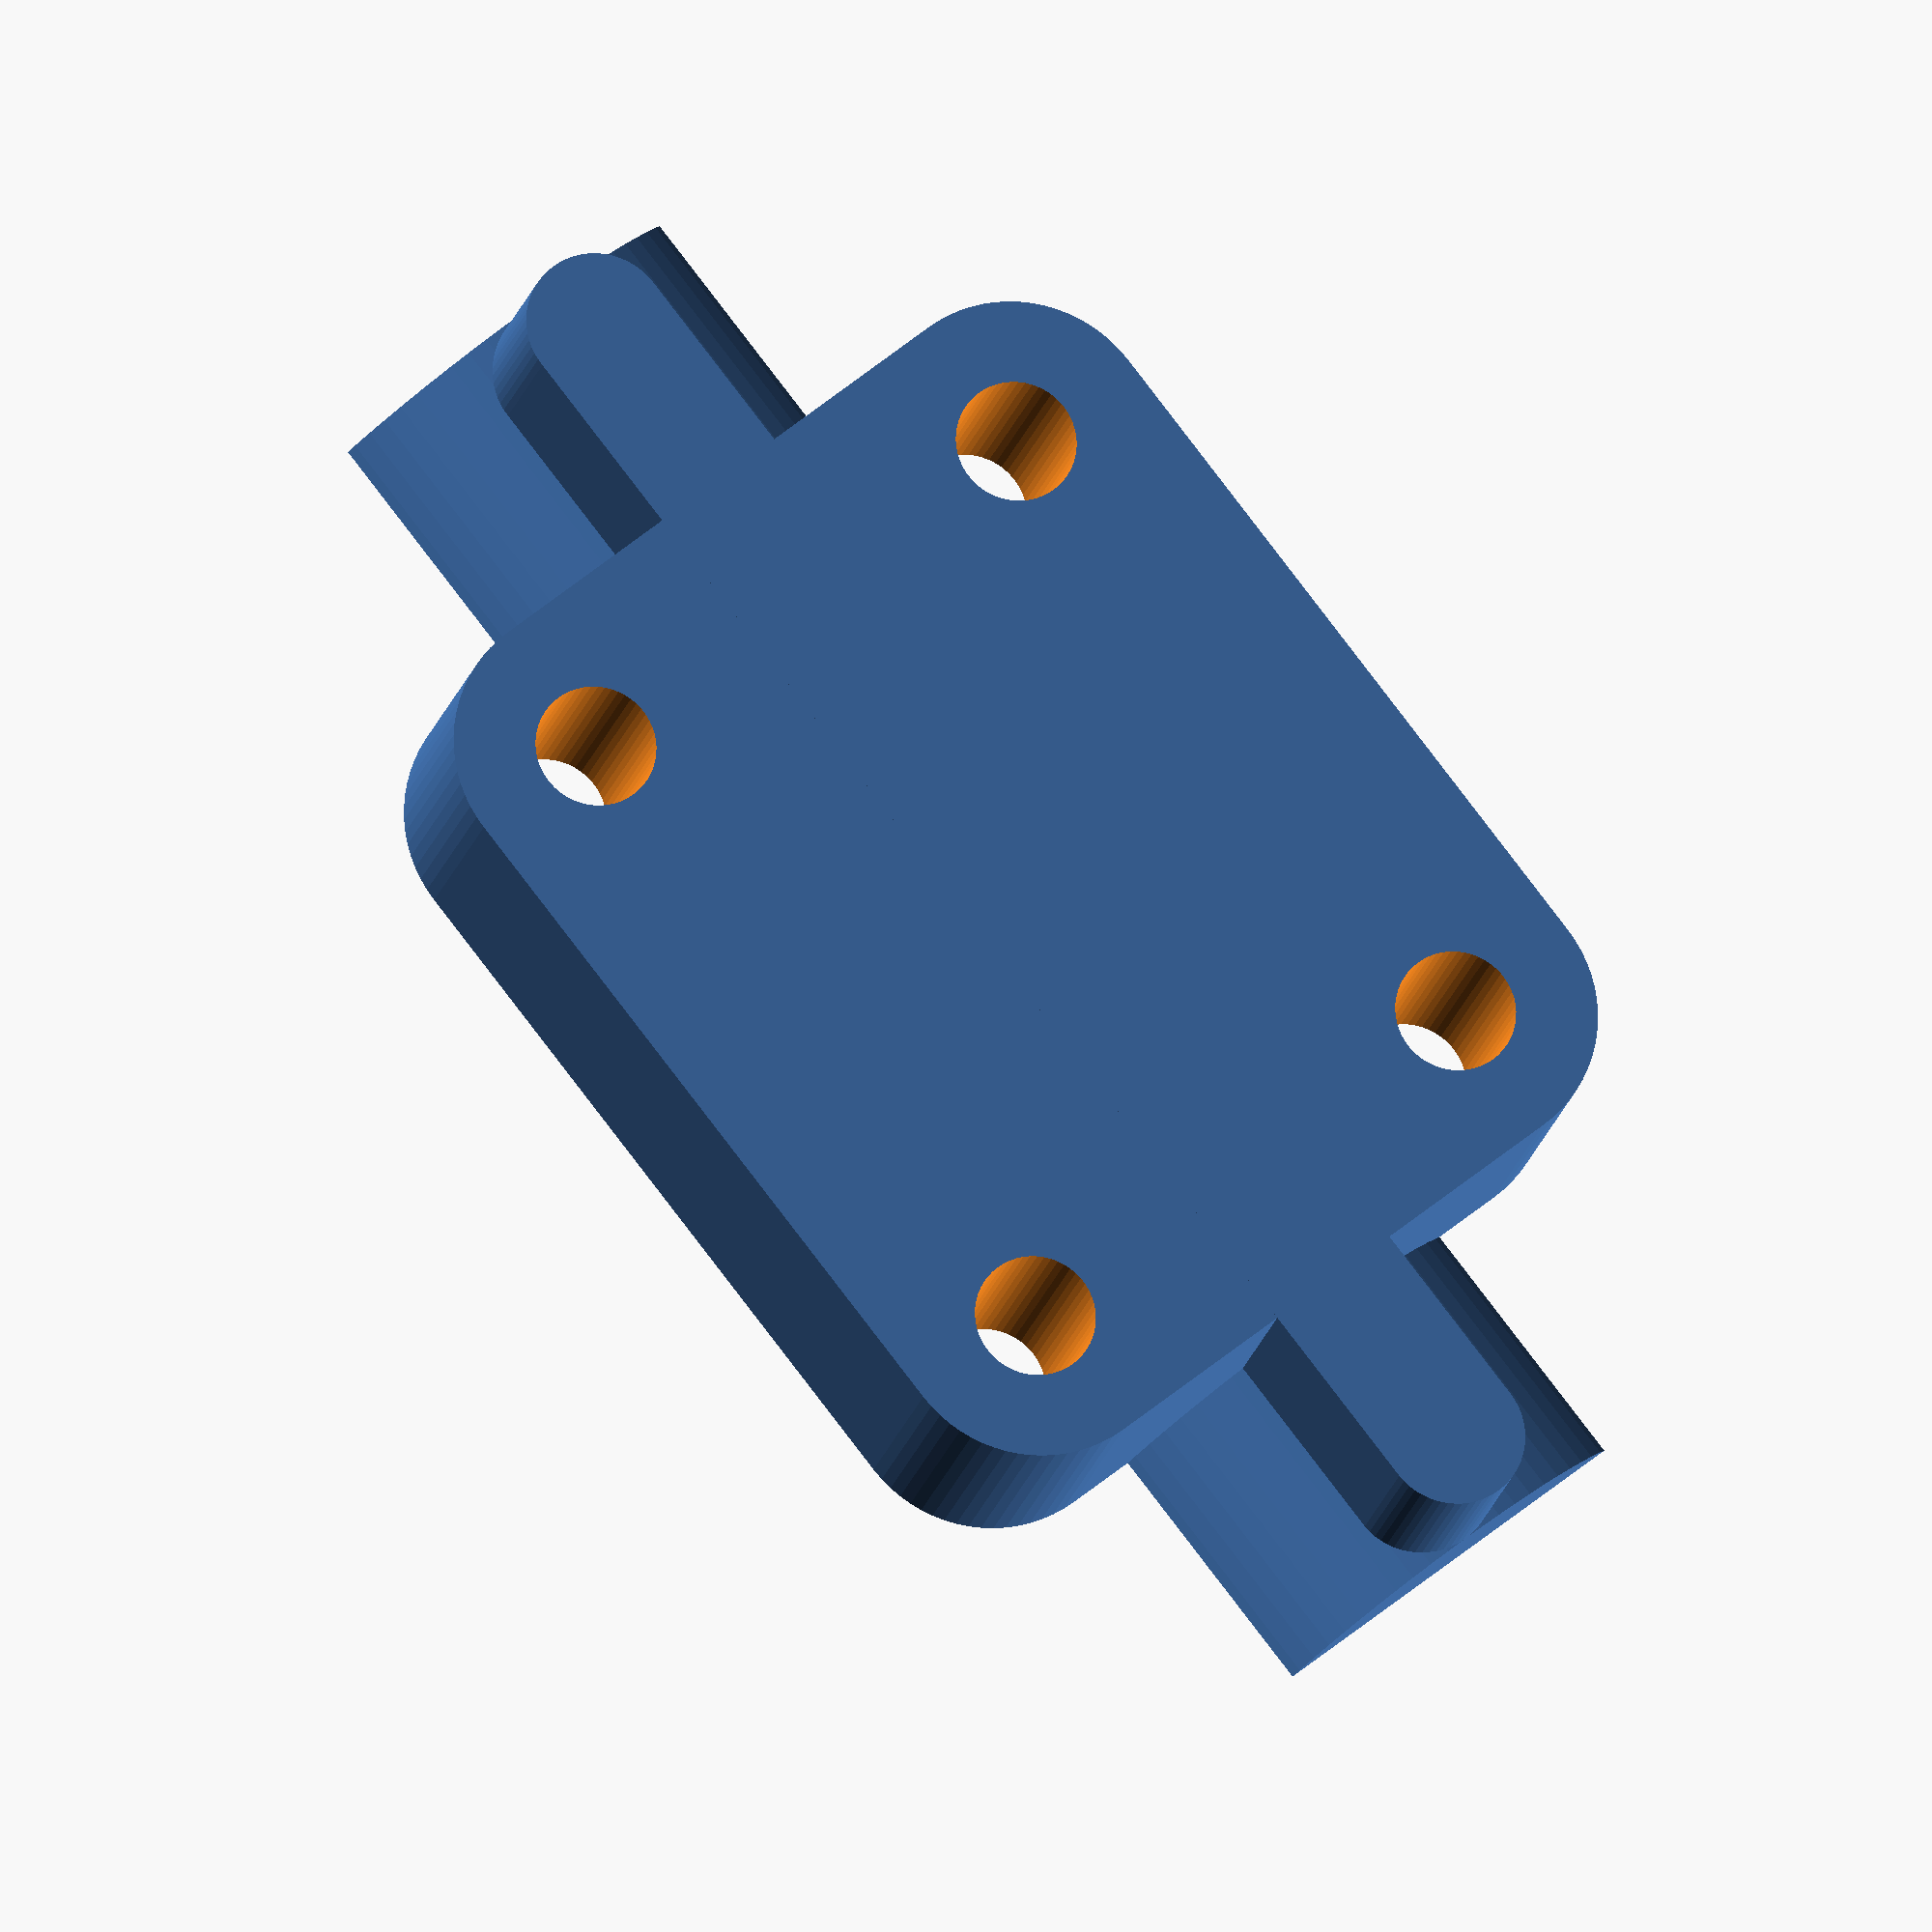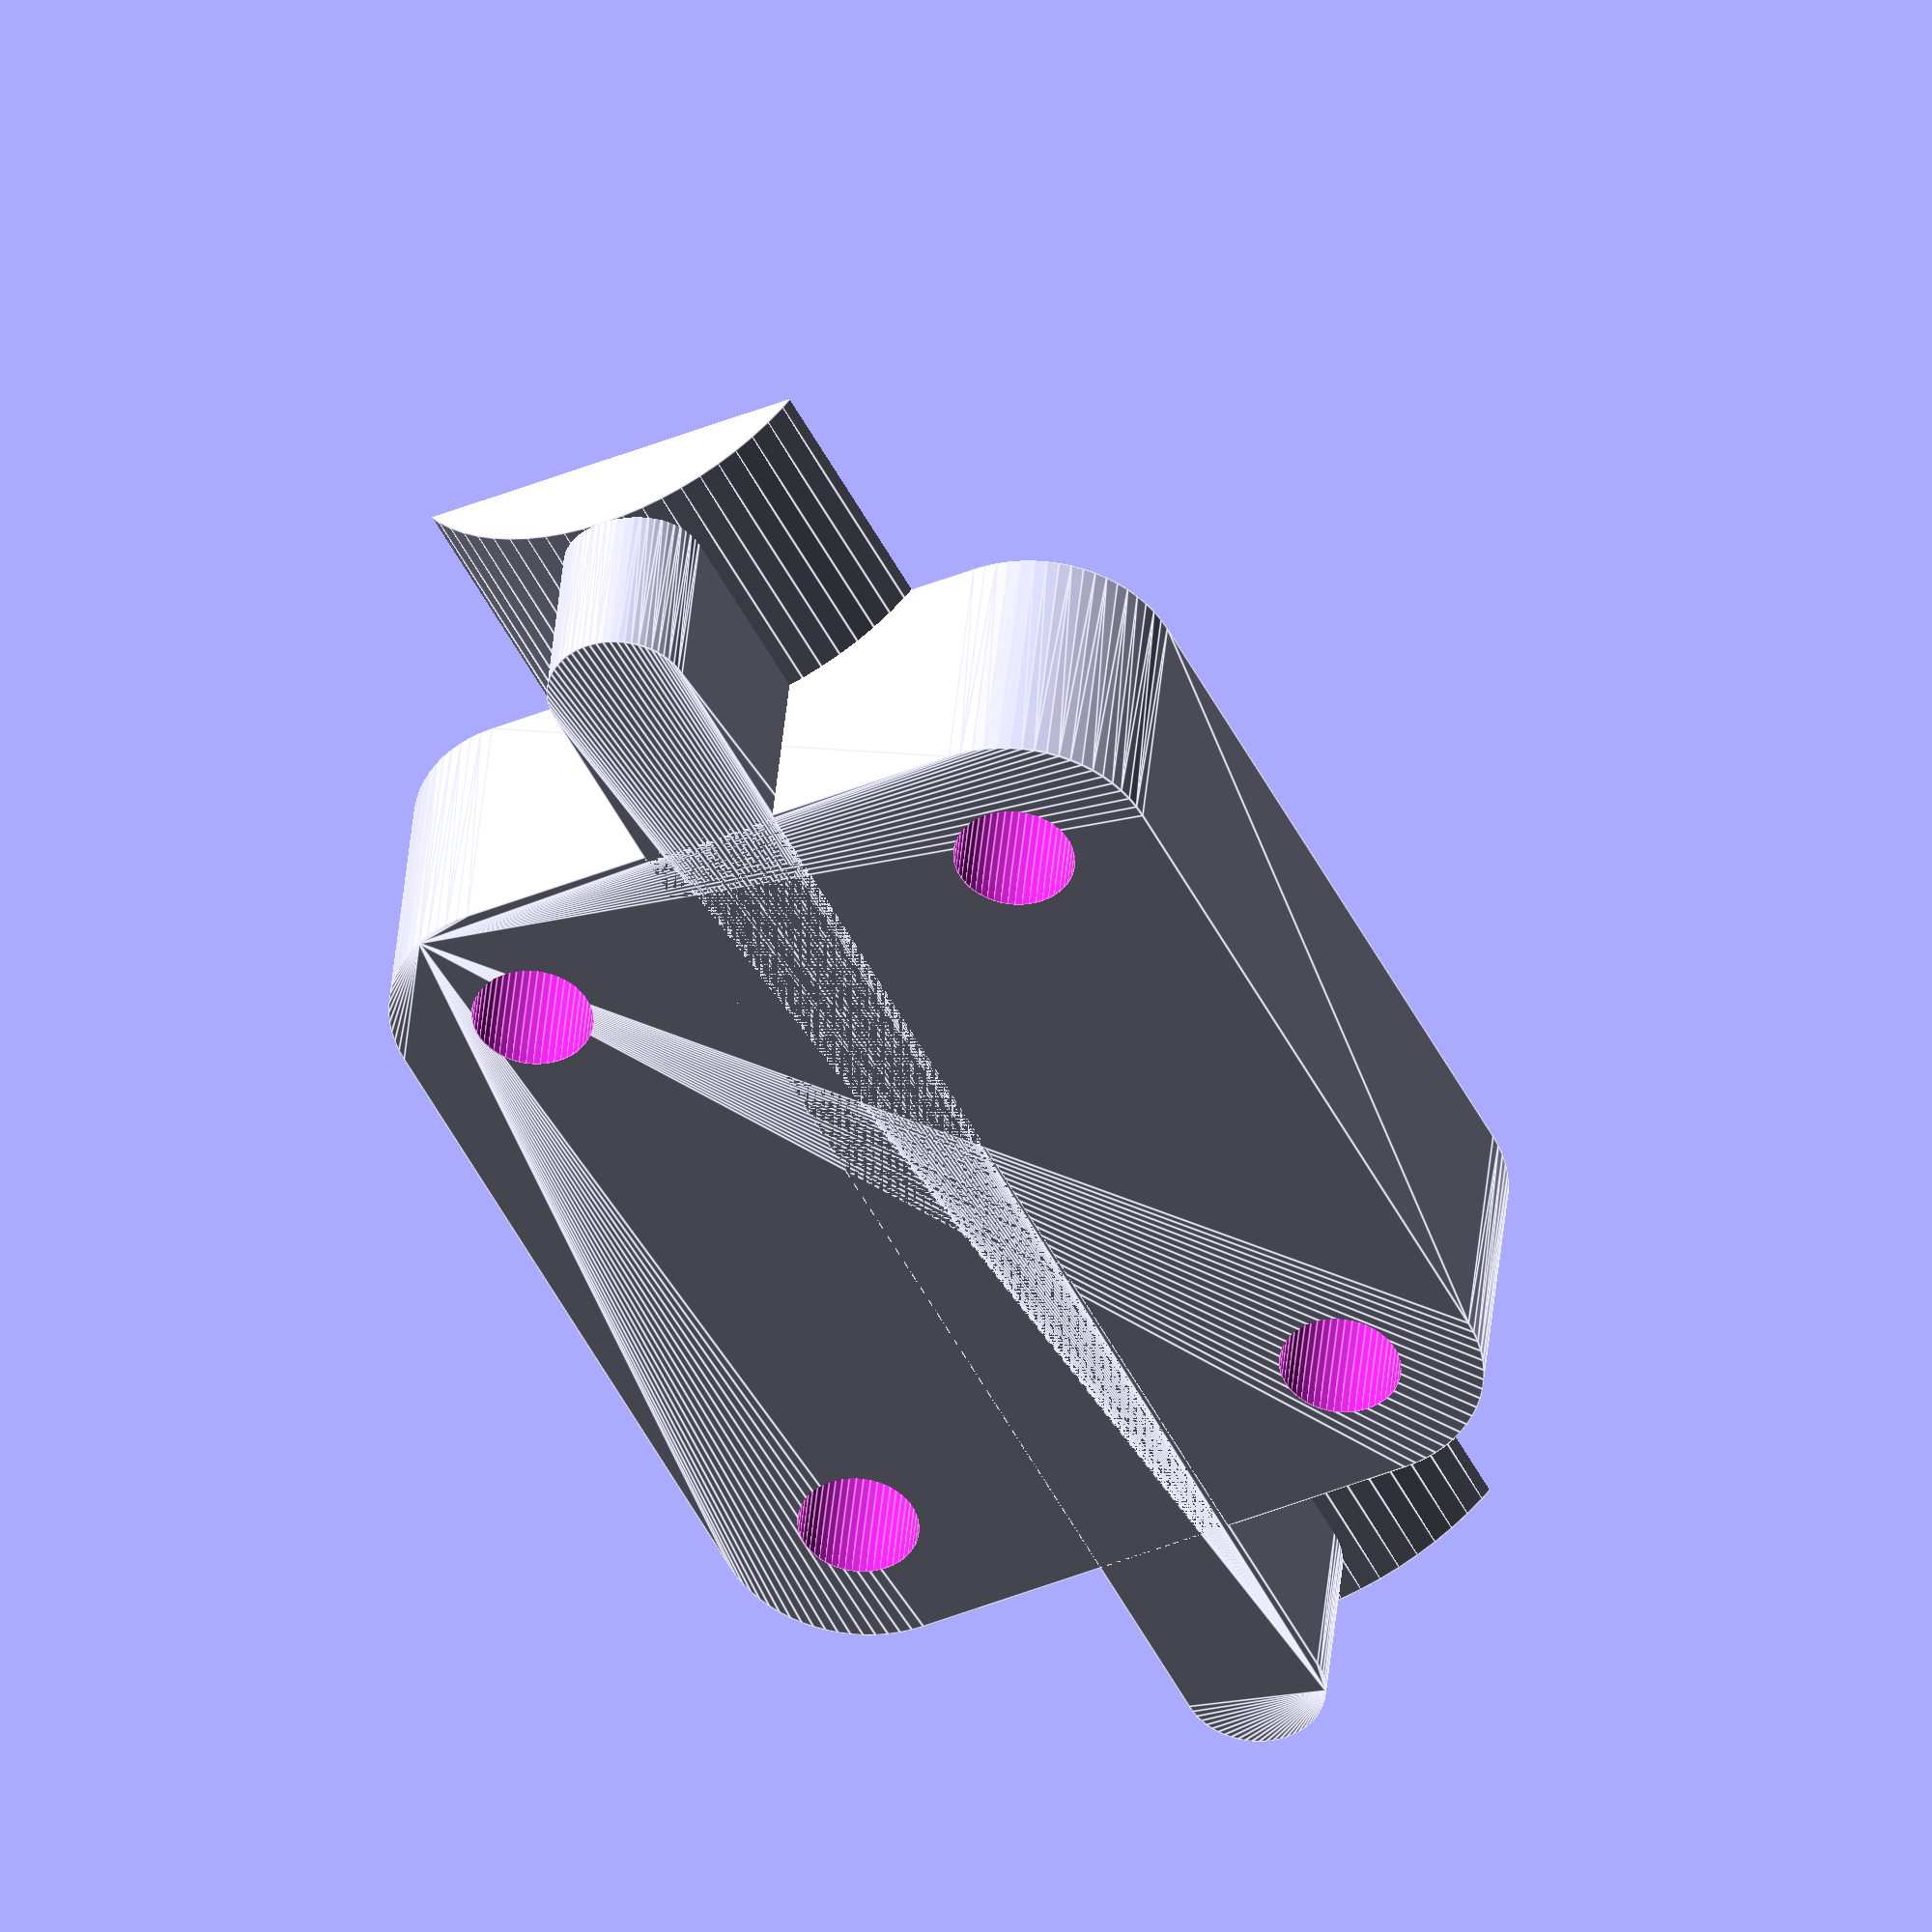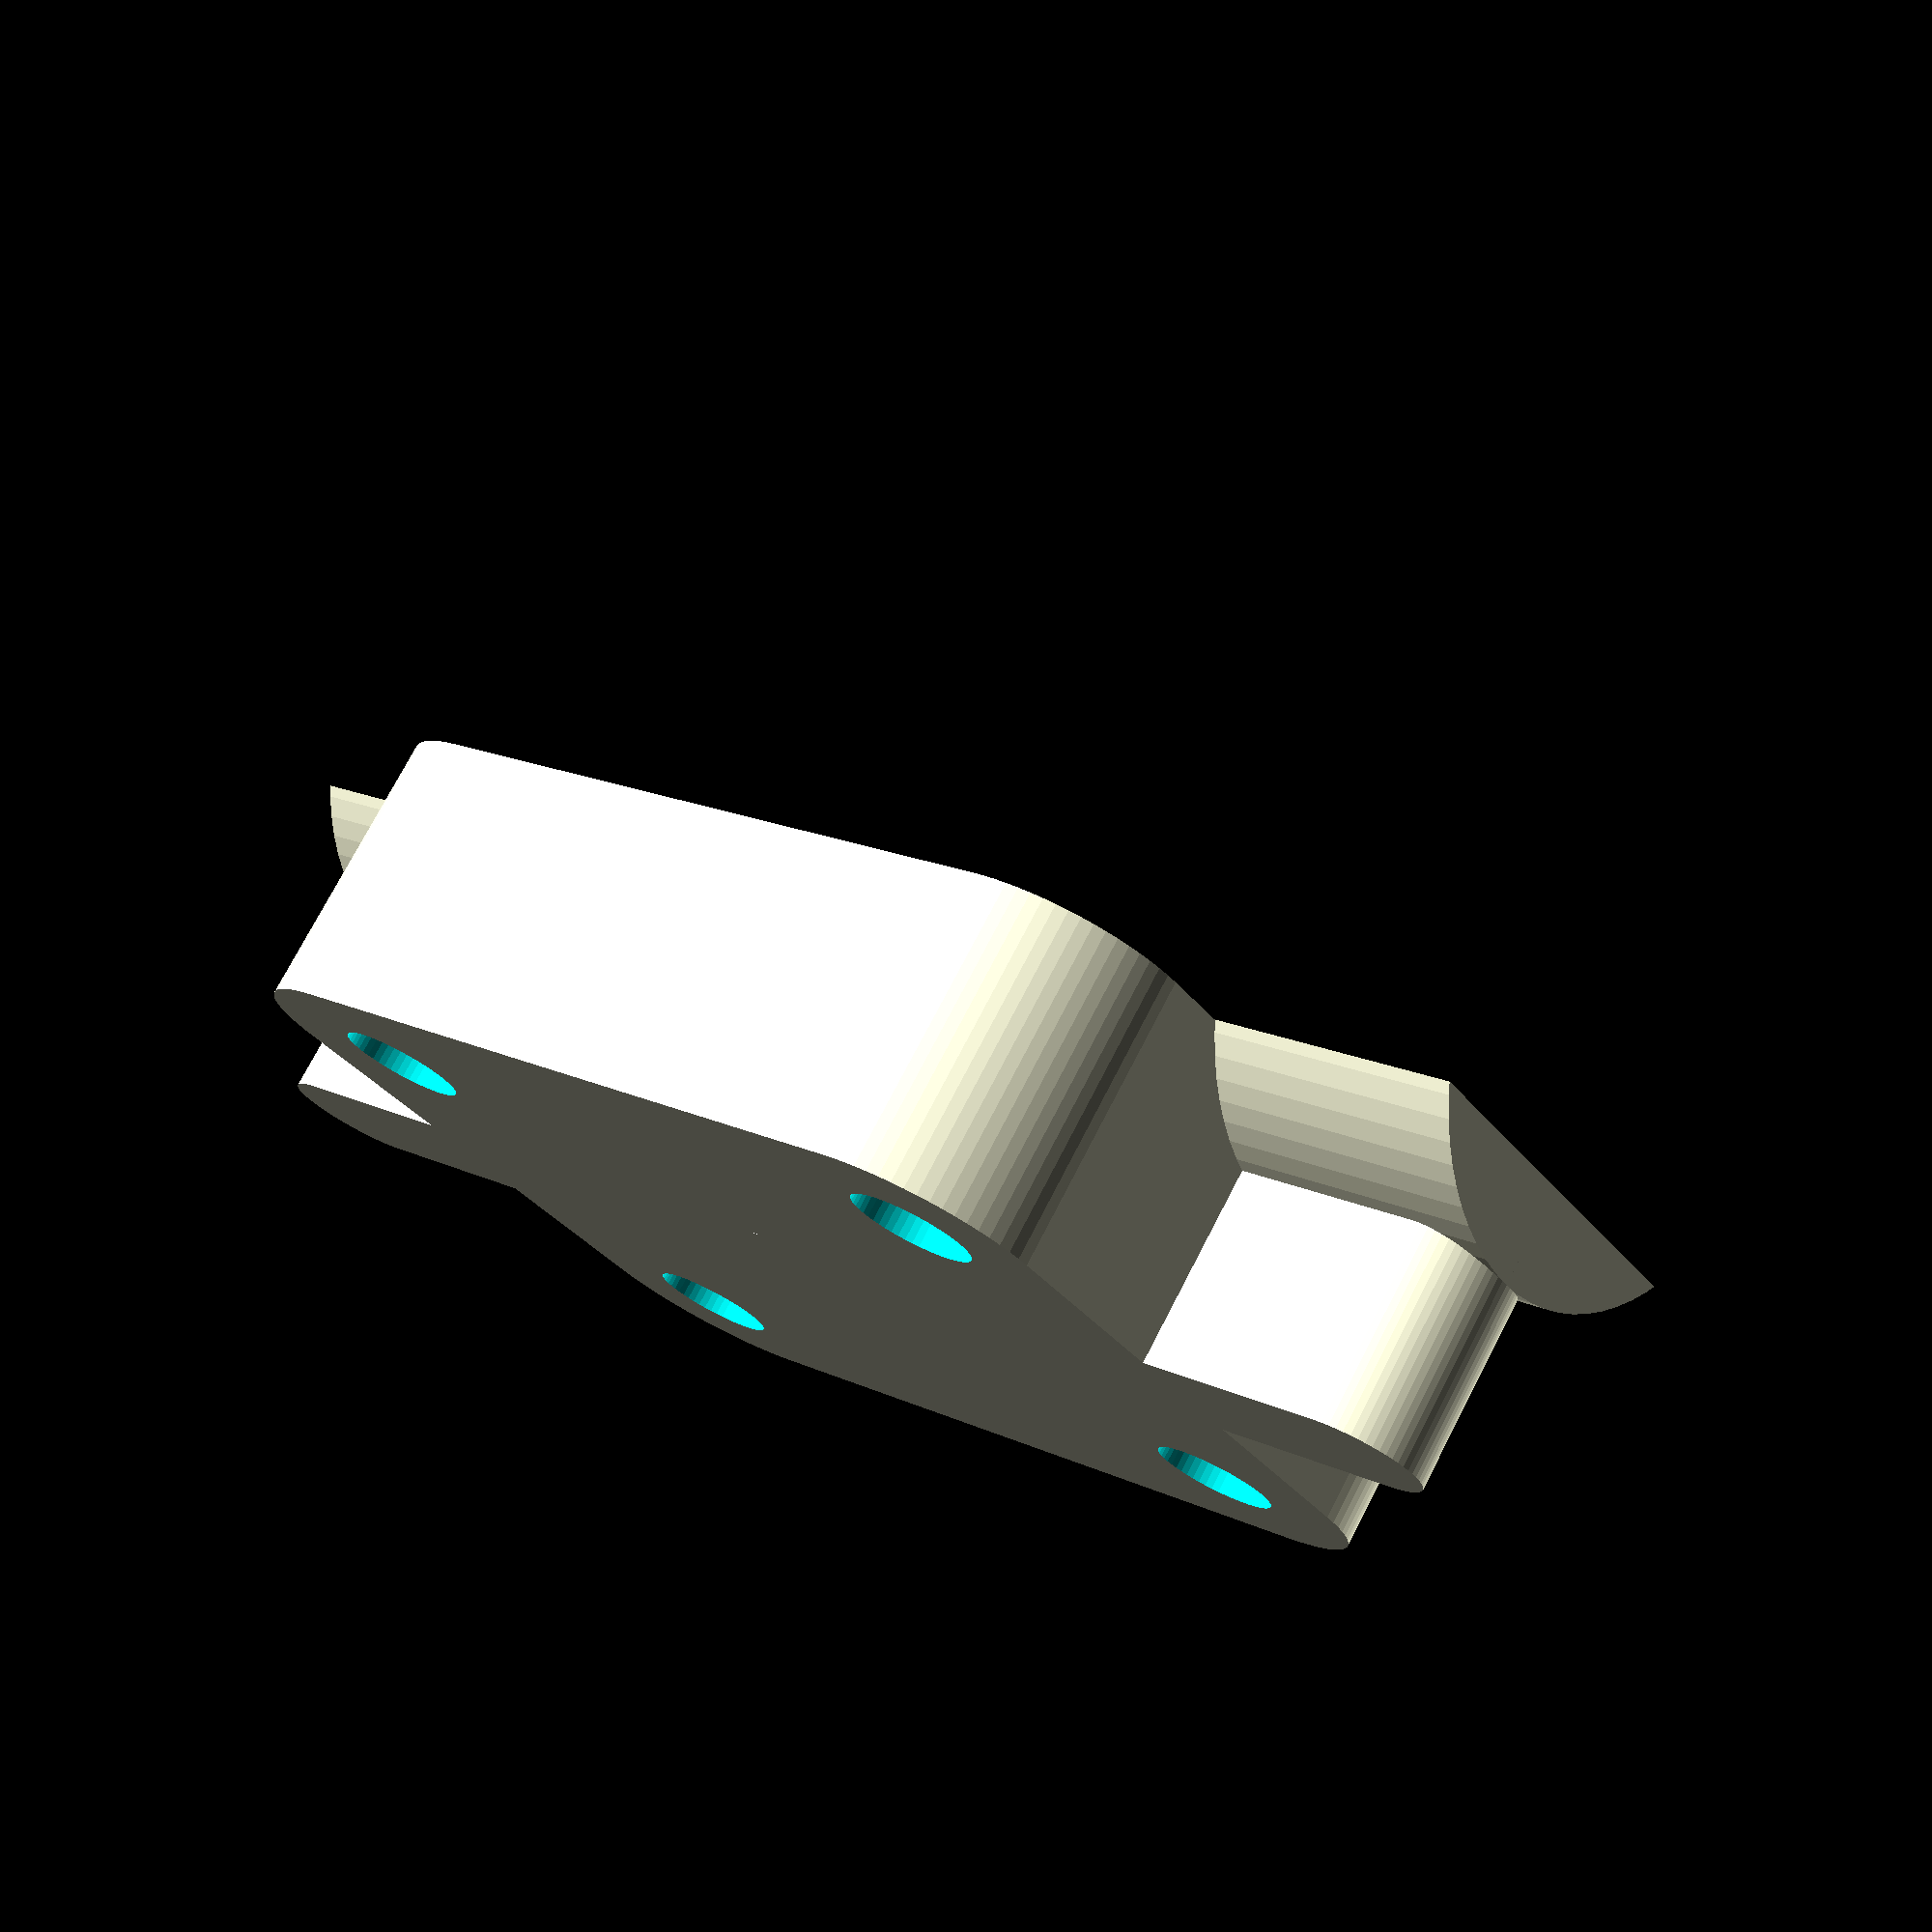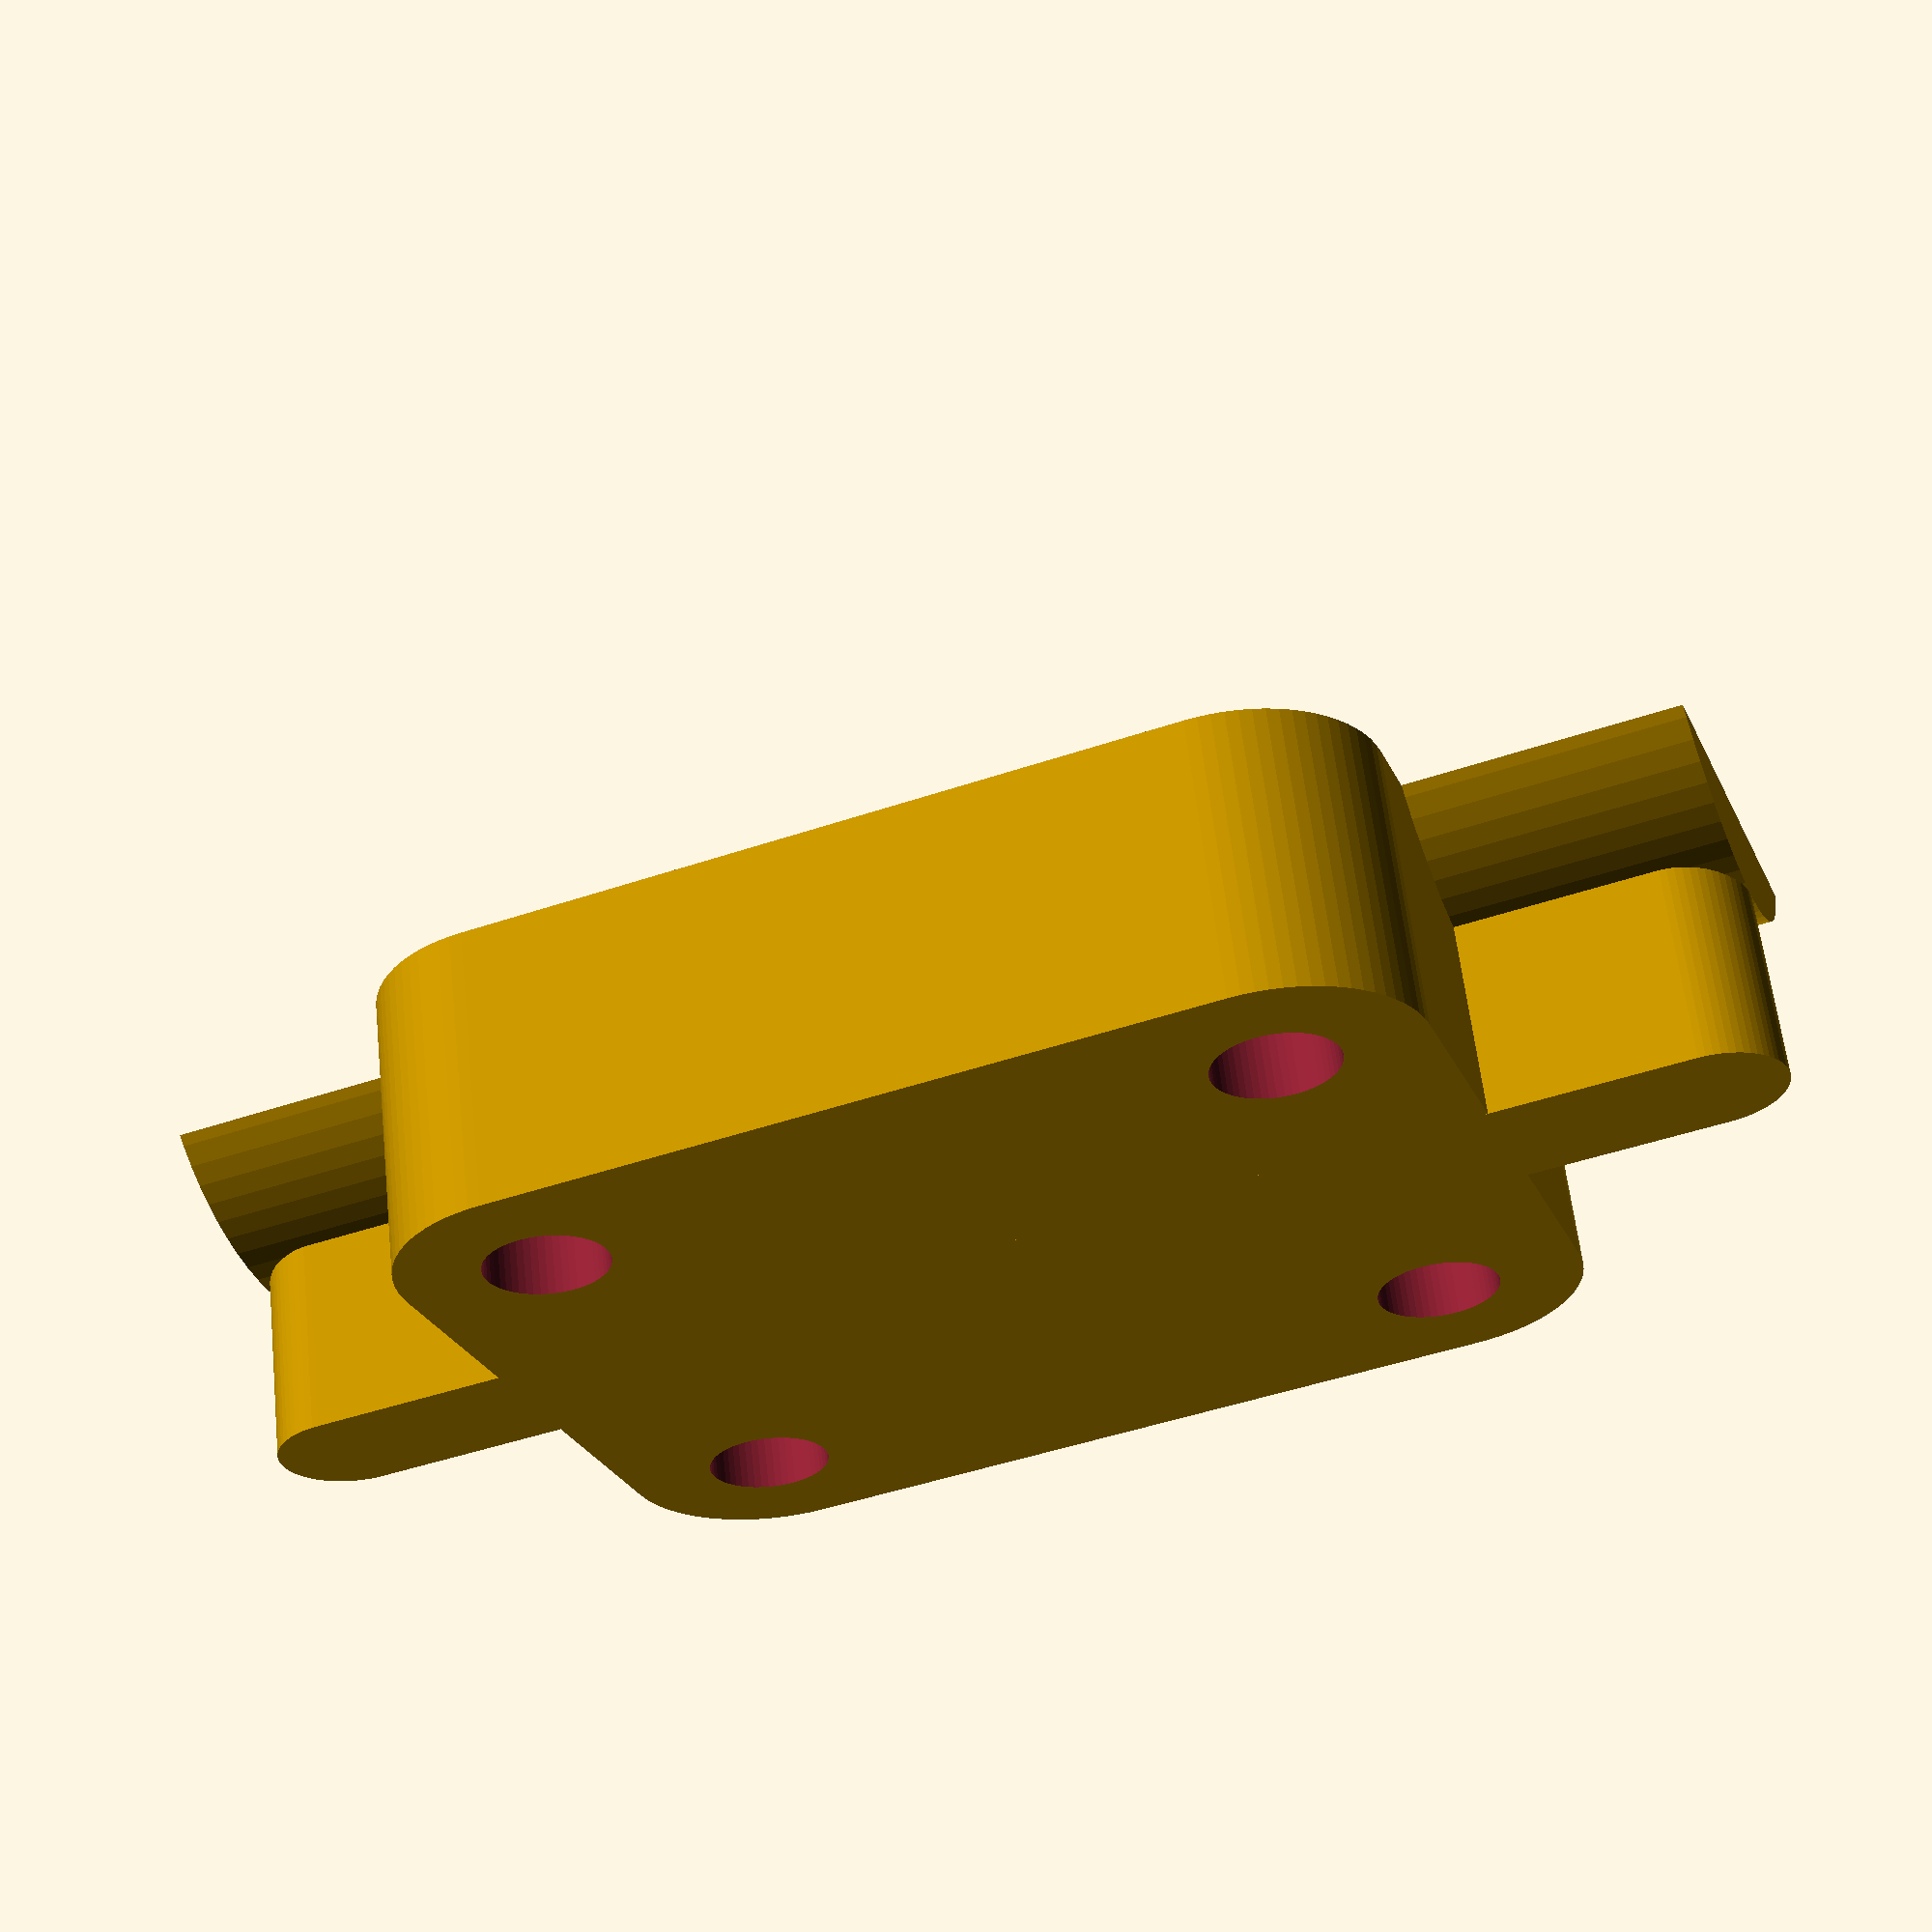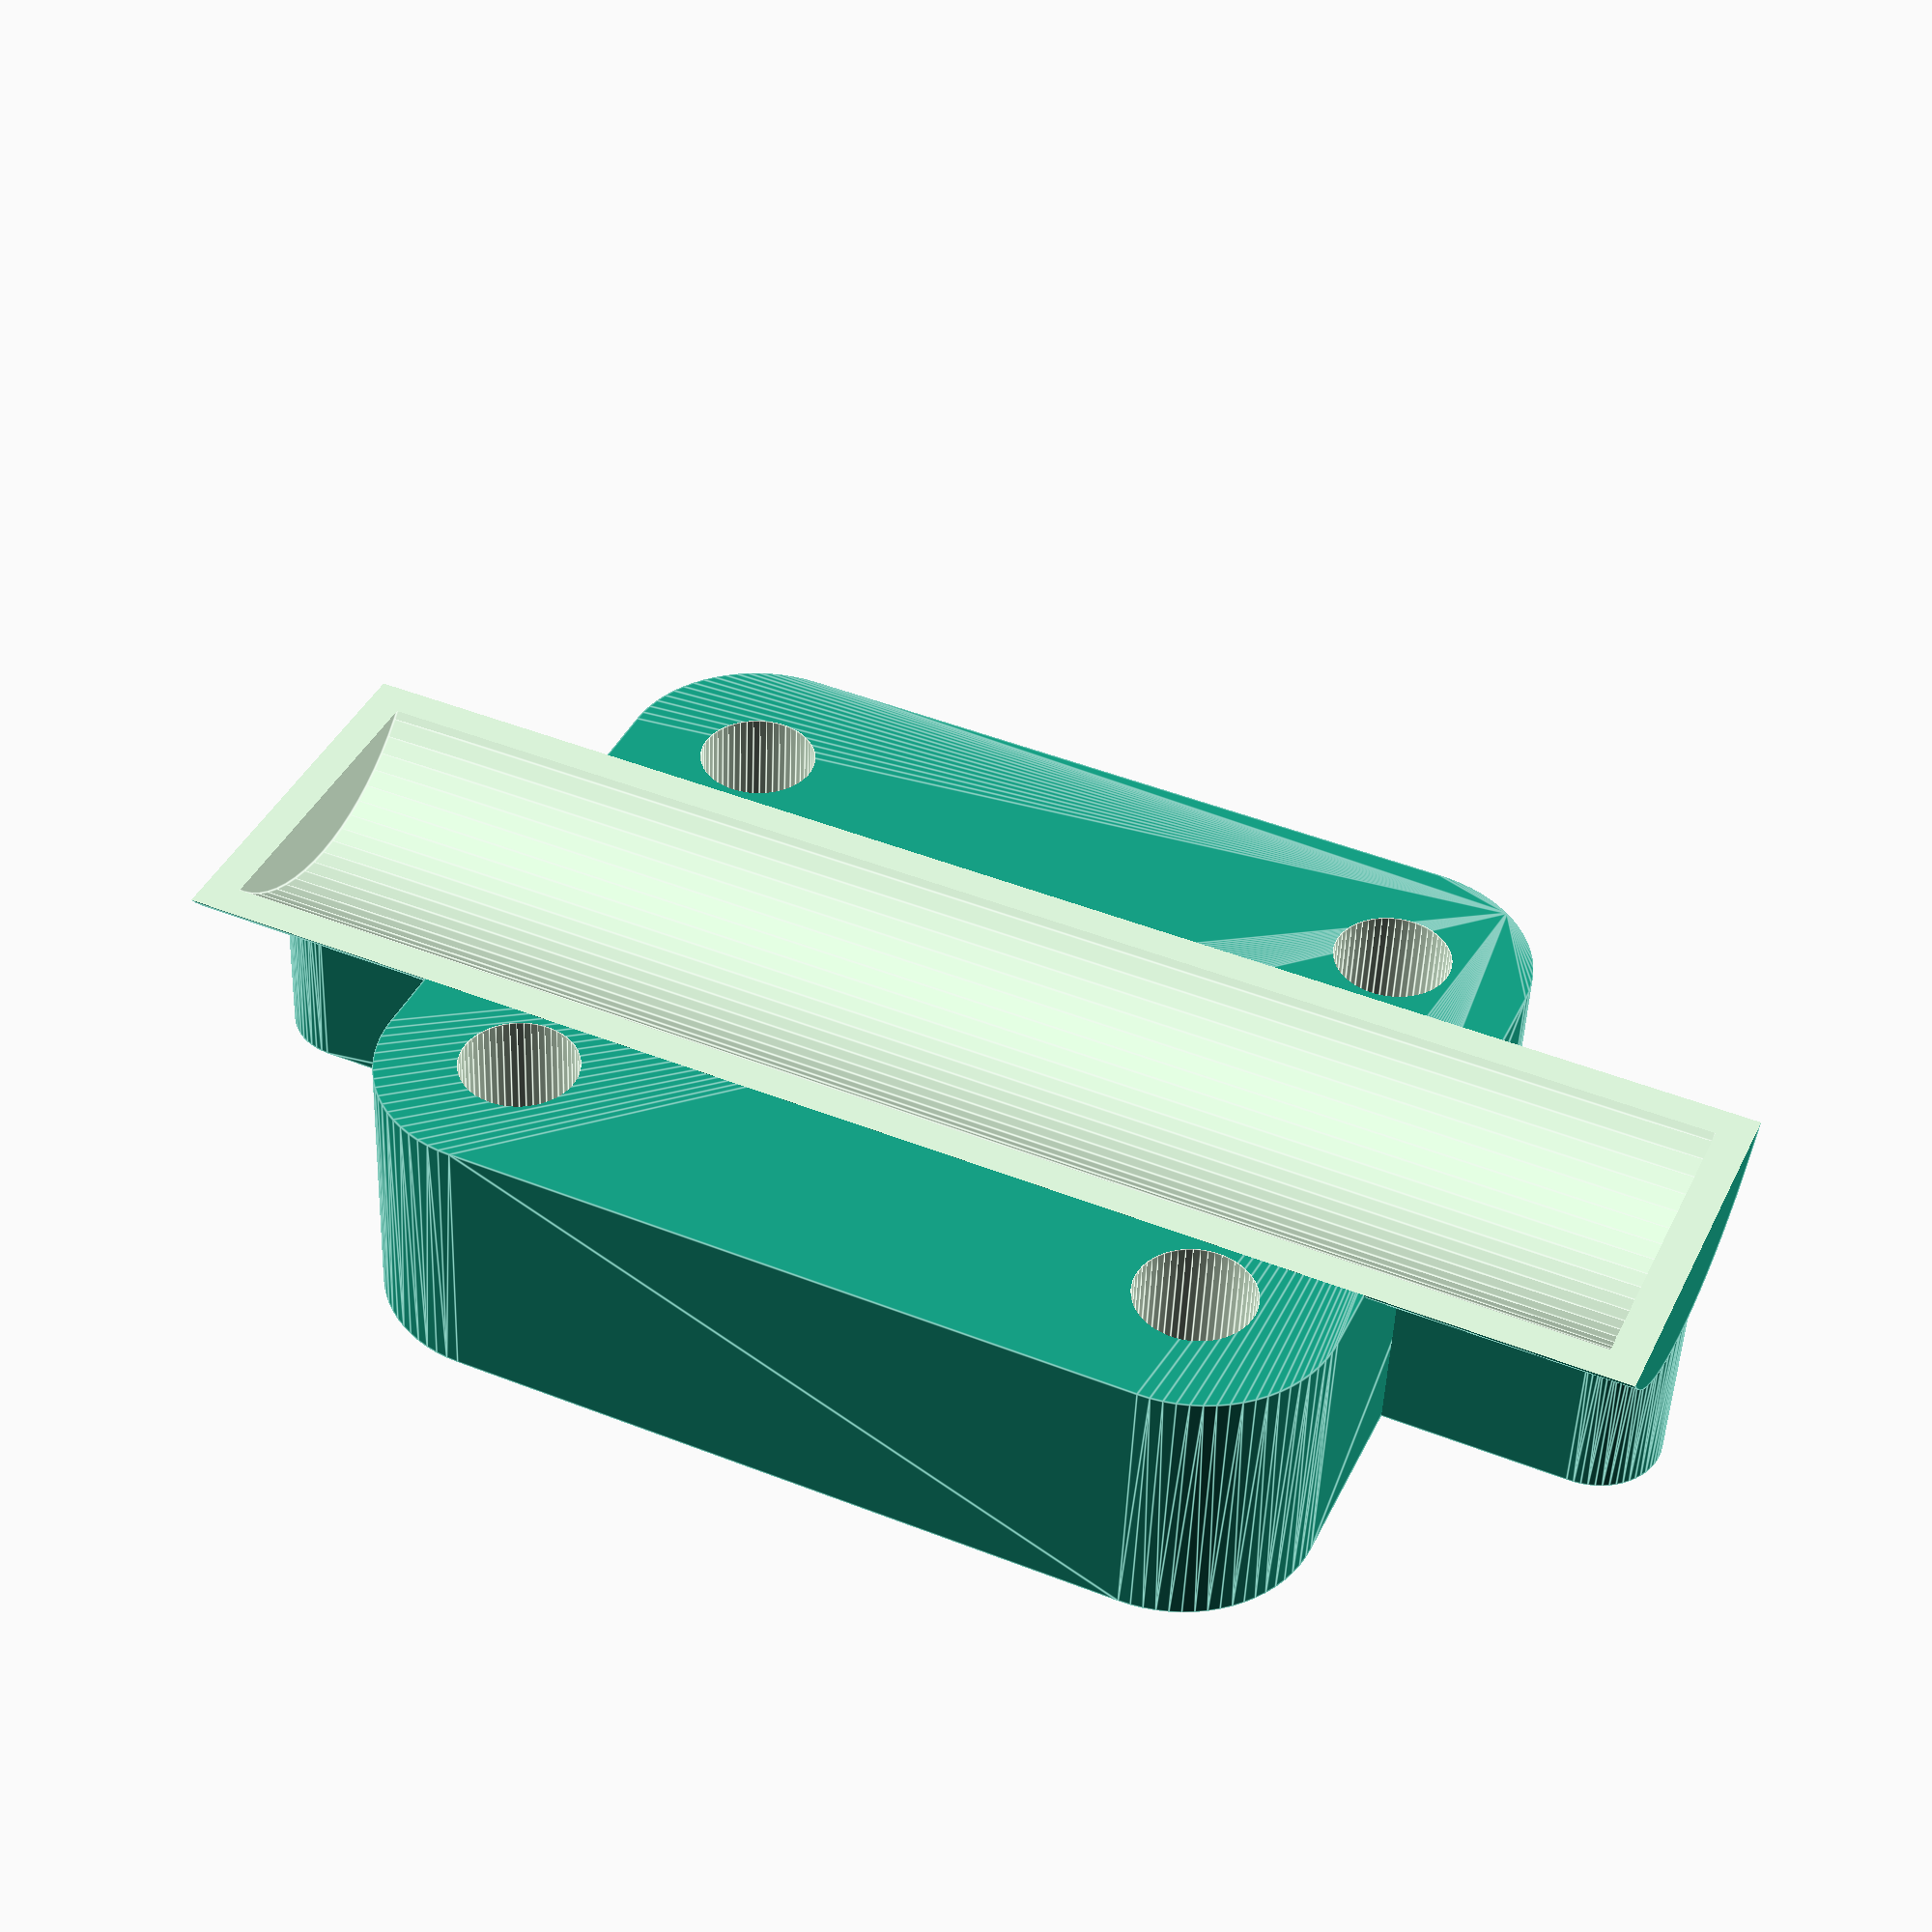
<openscad>
$fa=5; $fs=0.2;

difference(){
    
    union(){
       
        // упор под lm6uu
        hull(){ 
            translate([10, 0, 4]) cylinder(h=8, r=4, center=true); 
            translate([-10, 0, 4]) cylinder(h=8, r=4, center=true);
            translate([10, 15, 4]) cylinder(h=8, r=4, center=true);
            translate([-10, 15, 4]) cylinder(h=8, r=4, center=true);
        }
        
        translate([0, 7.5, 12.25]) rotate([0, 90, 0]) cylinder(h=43, r=7, center=true); // цилиндр под LM6UU
        
        // ребро
        hull(){
            translate([-19.5, 7.5, 3]) cylinder(h=6, r=2, center=true);
            translate([19.5, 7.5, 3]) cylinder(h=6, r=2, center=true);
        }
    }
    
    union(){
        translate([10, 0, 4]) cylinder(h=8.01, r=1.7, center=true); // под прижим lm6uu
        translate([10, 15, 4]) cylinder(h=8.01, r=1.7, center=true);
        translate([-10, 0, 4]) cylinder(h=8.01, r=1.7, center=true);
        translate([-10, 15, 4]) cylinder(h=8.01, r=1.7, center=true);
        
        translate([0, 7.5, 12.25]) rotate([0, 90, 0]) cylinder(h=41, r=6.25, center=true); // паз под LM6UU
        
        translate([-25, -25, 8.01]) cube([50,50,20]); //срезать все сверху
    }
}
</openscad>
<views>
elev=194.8 azim=128.1 roll=9.9 proj=o view=solid
elev=139.4 azim=296.9 roll=355.1 proj=o view=edges
elev=105.8 azim=37.1 roll=332.6 proj=p view=solid
elev=299.5 azim=20.7 roll=173.7 proj=p view=wireframe
elev=228.6 azim=204.0 roll=182.3 proj=p view=edges
</views>
